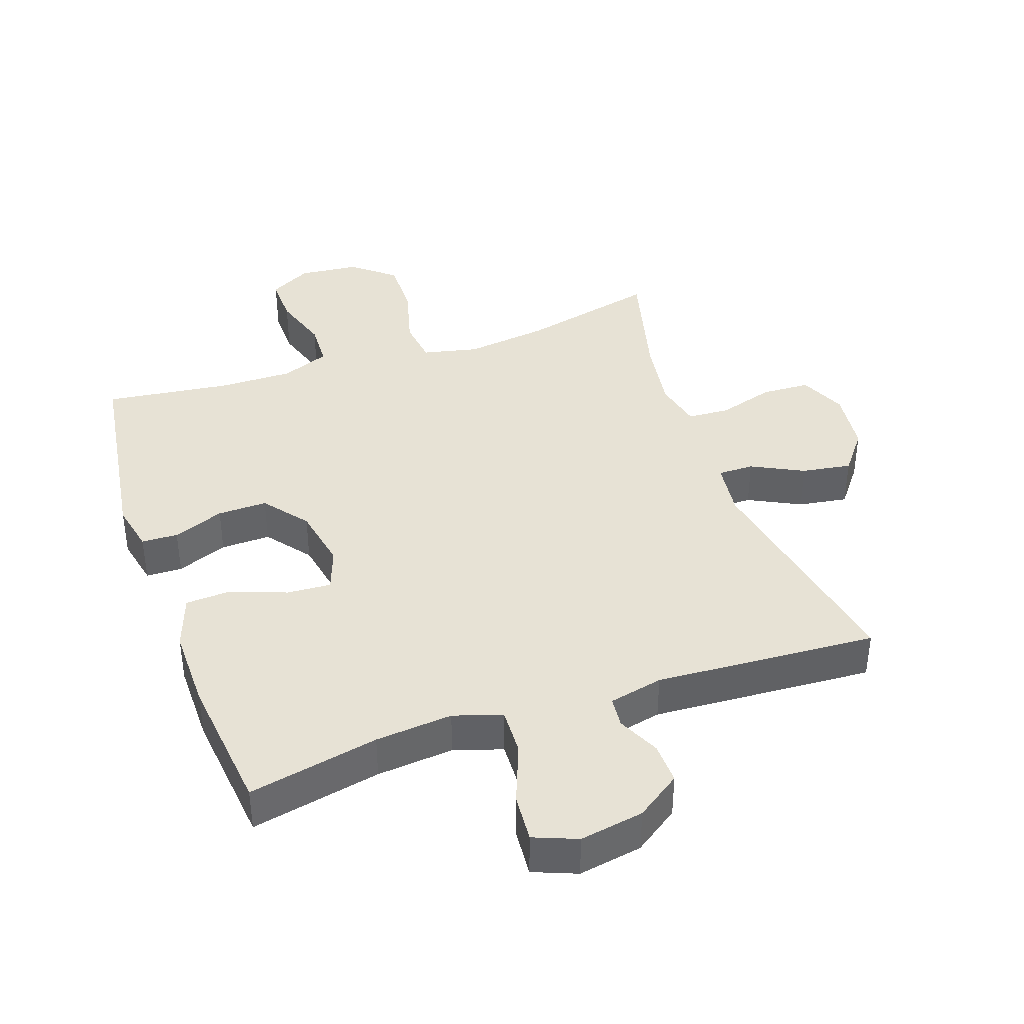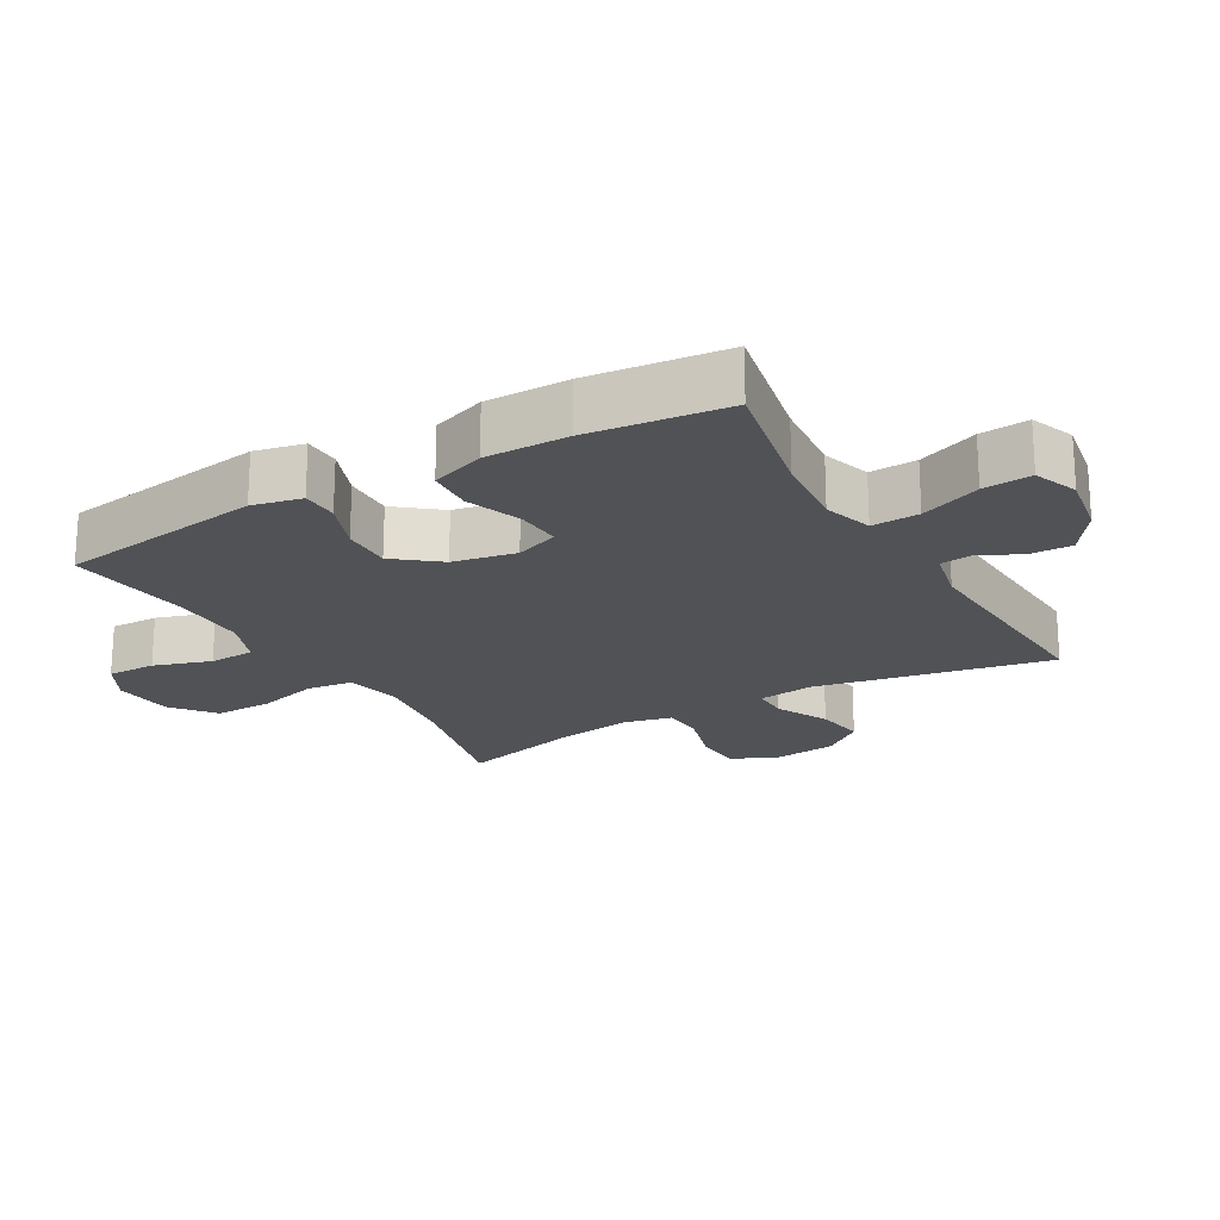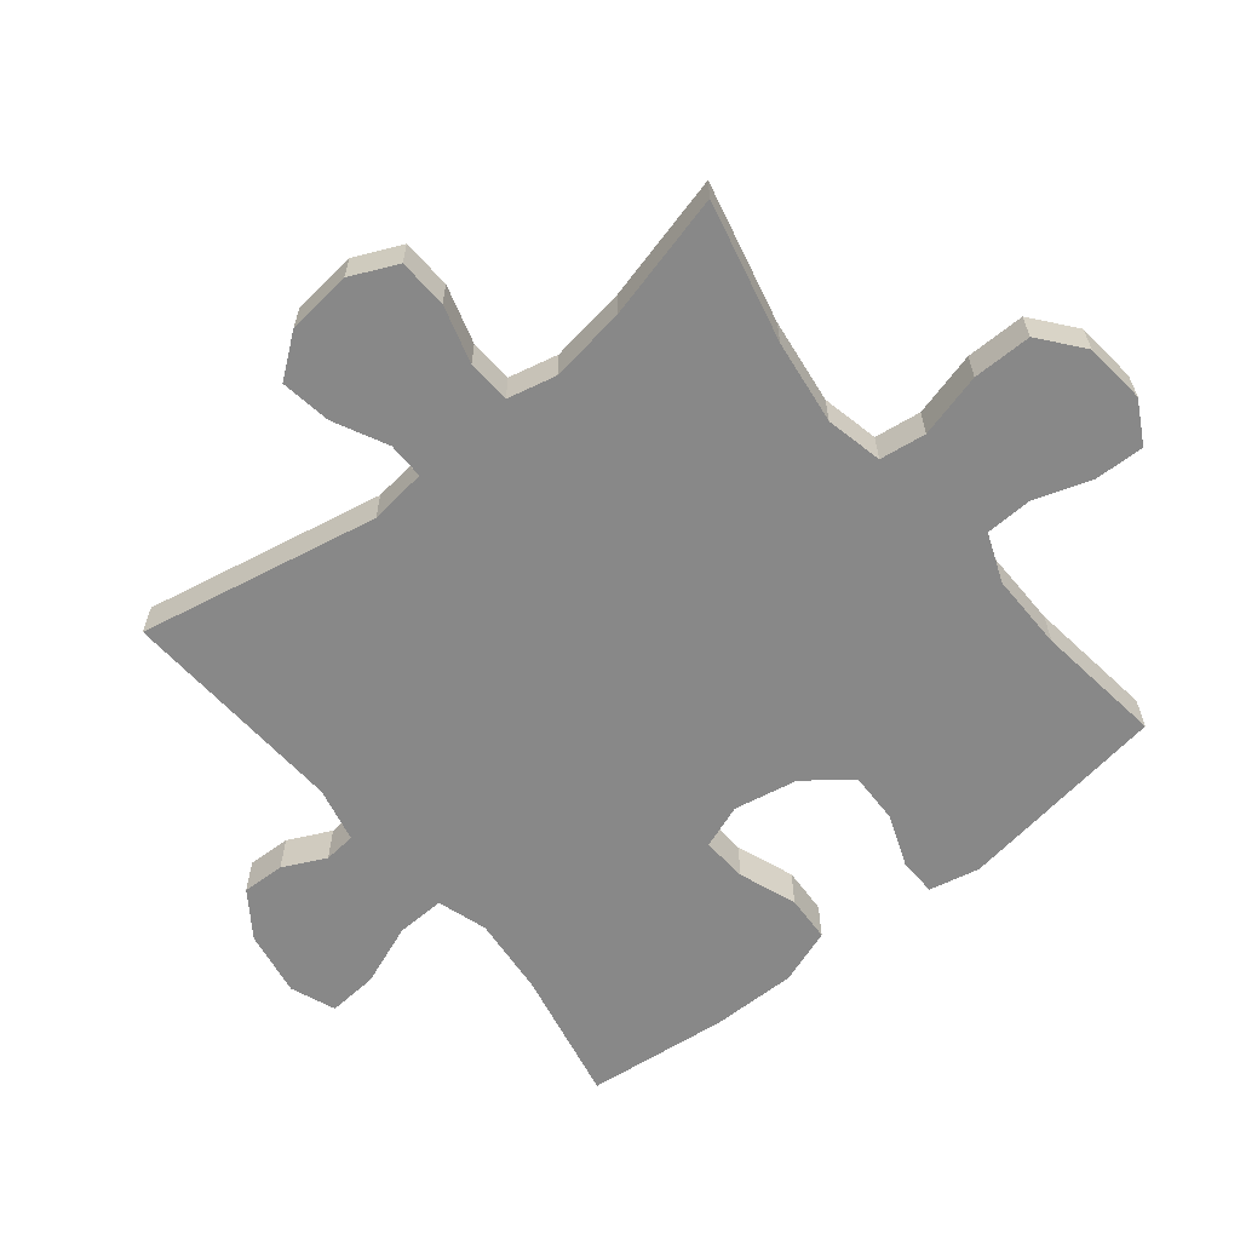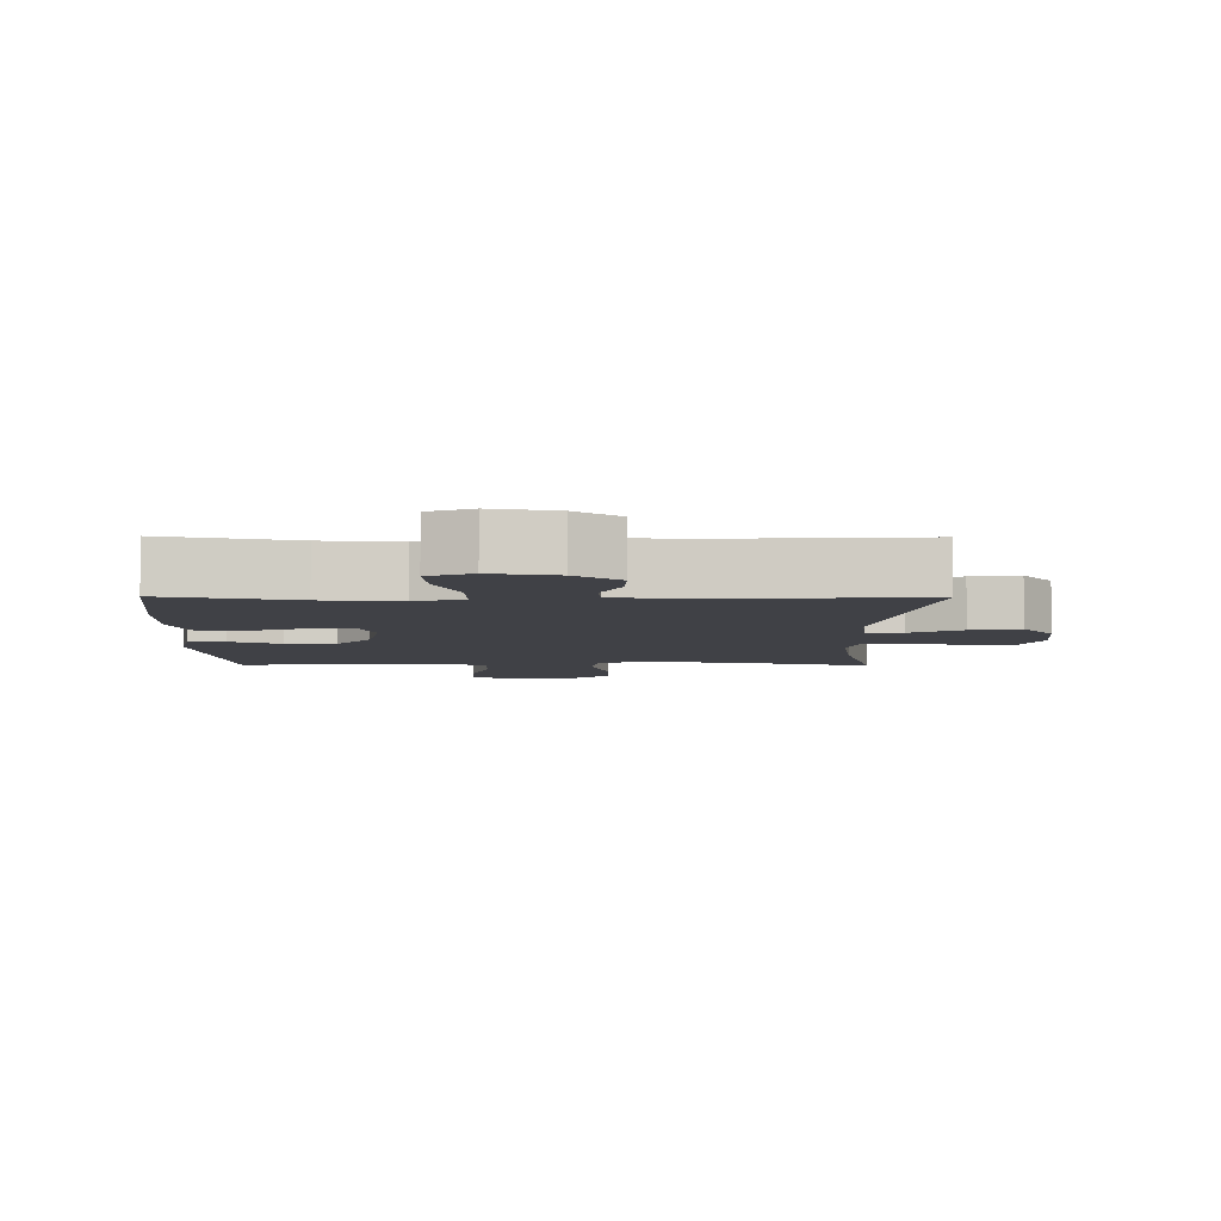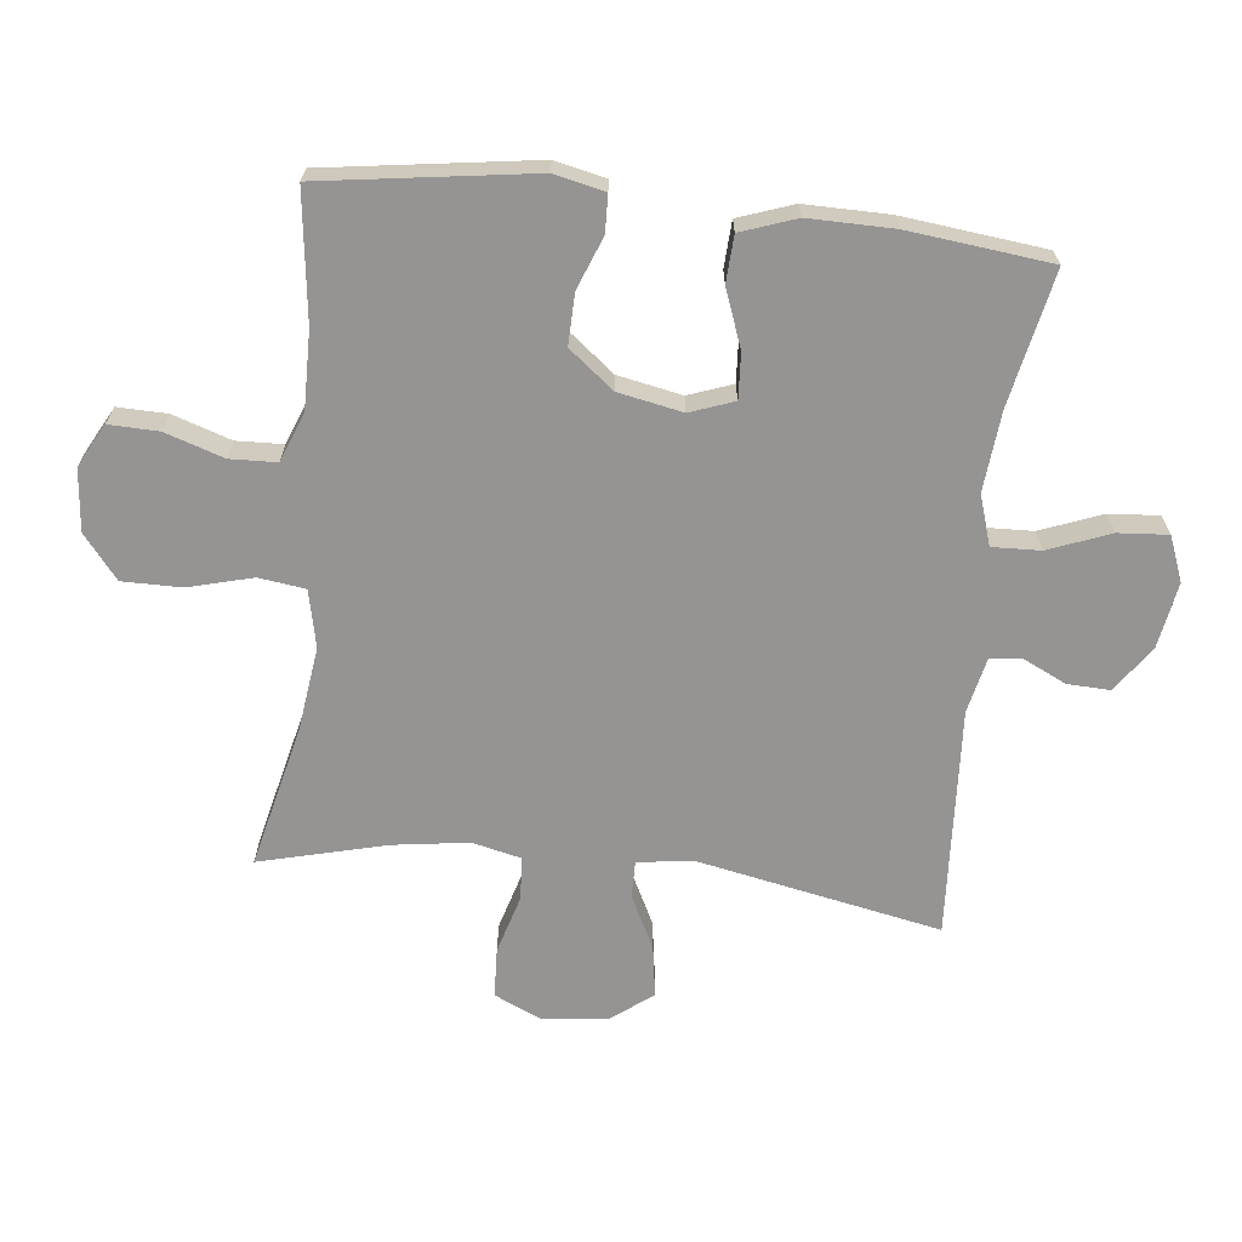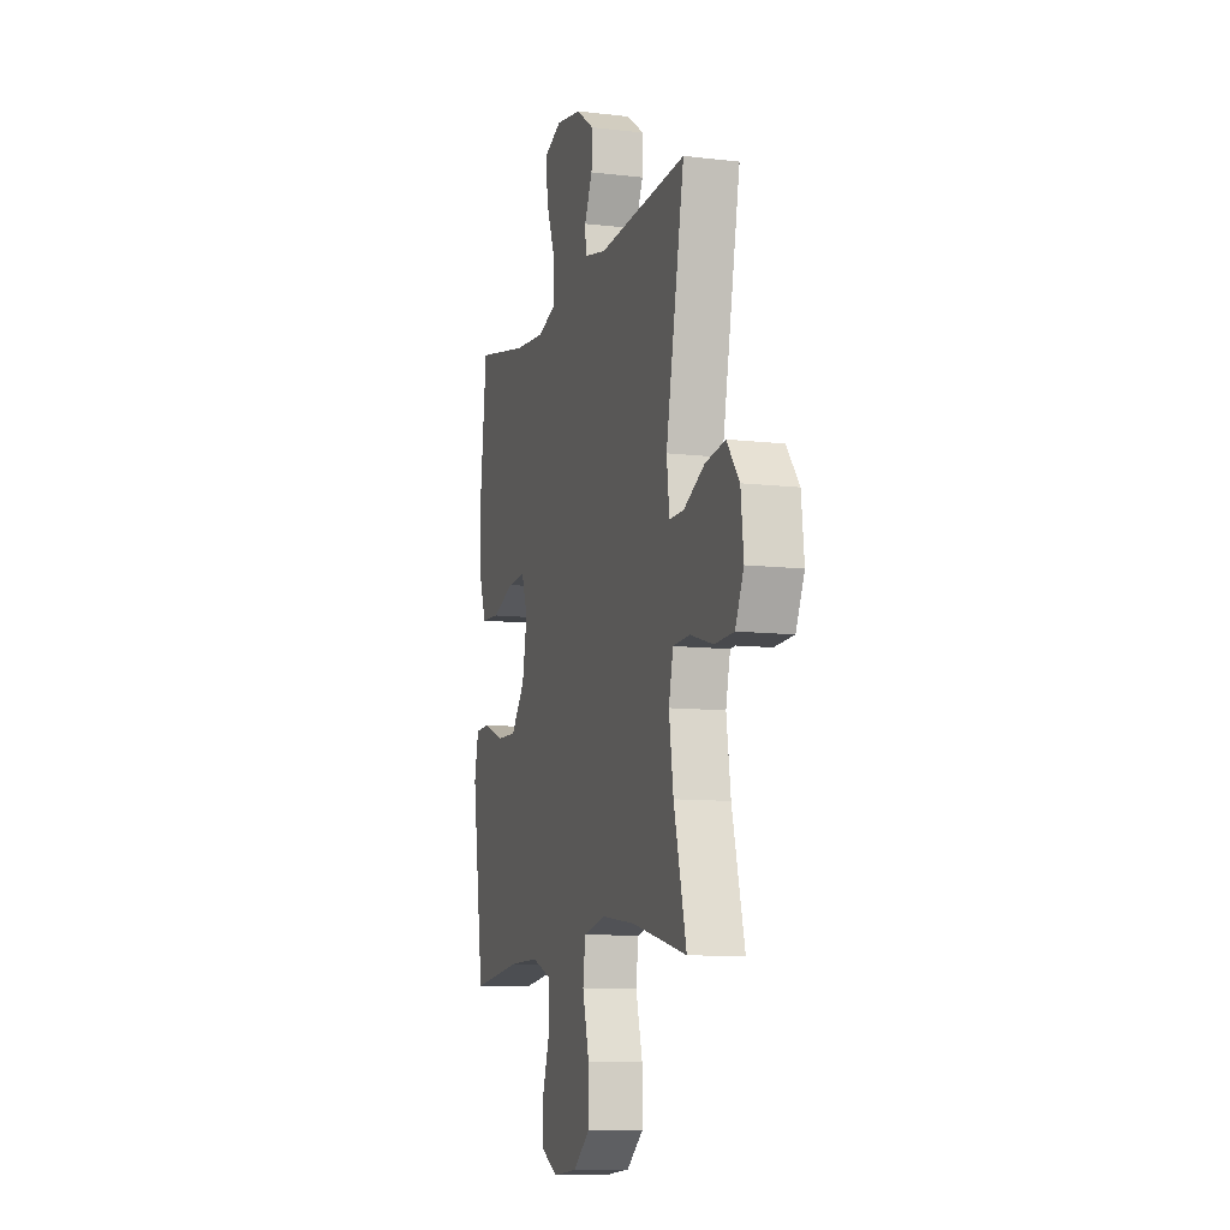
<metadata>
{"format":"obj","ext":"obj","renderer":"f3d","projection":"perspective","resolution":1024,"background":"white","views":[{"elev":40.1,"azim":-19.1,"up":"+Y"},{"elev":-20.9,"azim":-60.1,"up":"+Y"},{"elev":-62.7,"azim":128.9,"up":"+Y"},{"elev":-6.0,"azim":-0.6,"up":"+Y"},{"elev":-67.2,"azim":-96.4,"up":"+Y"},{"elev":-9.8,"azim":73.0,"up":"+Z"}]}
</metadata>
<code>
o path1550
v -0.3204 0.0375 -0.472
v -0.2033 0.0375 -0.4703
v -0.1276 0.0375 -0.4996
v -0.1248 0.0375 -0.5708
v -0.154 0.0375 -0.6602
v -0.1557 0.0375 -0.7359
v -0.09017 0.0375 -0.7713
v 0.00441 0.0375 -0.7618
v 0.07034 0.0375 -0.7085
v 0.06969 0.0375 -0.6183
v 0.04364 0.0375 -0.5202
v 0.05314 0.0375 -0.4492
v 0.14 0.0375 -0.43
v 0.2699 0.0375 -0.4467
v 0.4853 0.0375 -0.4972
v 0.4362 0.0375 -0.3044
v 0.4193 0.0375 -0.1891
v 0.4366 0.0375 -0.1141
v 0.5026 0.0375 -0.1102
v 0.5914 0.0375 -0.136
v 0.6668 0.0375 -0.1323
v 0.6998 0.0375 -0.06
v 0.6889 0.0375 0.03898
v 0.6398 0.0375 0.1025
v 0.5619 0.0375 0.09024
v 0.4804 0.0375 0.04933
v 0.4241 0.0375 0.04877
v 0.4135 0.0375 0.1361
v 0.4853 0.0375 0.5045
v 0.1363 0.0375 0.4833
v 0.05108 0.0375 0.5021
v 0.04655 0.0375 0.5504
v 0.07789 0.0375 0.6159
v 0.08028 0.0375 0.6813
v 0.0102 0.0375 0.7296
v -0.09055 0.0375 0.747
v -0.1589 0.0375 0.7201
v -0.153 0.0375 0.6442
v -0.1164 0.0375 0.5497
v -0.1136 0.0375 0.476
v -0.1897 0.0375 0.4515
v -0.3112 0.0375 0.4625
v -0.5166 0.0375 0.5045
v -0.5408 0.0375 0.287
v -0.5417 0.0375 0.1571
v -0.5117 0.0375 0.0727
v -0.4403 0.0375 0.06908
v -0.3529 0.0375 0.1018
v -0.2833 0.0375 0.1063
v -0.2588 0.0375 0.03916
v -0.2779 0.0375 -0.05937
v -0.332 0.0375 -0.1282
v -0.4101 0.0375 -0.1266
v -0.4899 0.0375 -0.09591
v -0.547 0.0375 -0.09781
v -0.5639 0.0375 -0.1752
v -0.5166 0.0375 -0.4972
v -0.3204 -0.0375 -0.472
v -0.2033 -0.0375 -0.4703
v -0.1276 -0.0375 -0.4996
v -0.1248 -0.0375 -0.5708
v -0.154 -0.0375 -0.6602
v -0.1557 -0.0375 -0.7359
v -0.09017 -0.0375 -0.7713
v 0.00441 -0.0375 -0.7618
v 0.07034 -0.0375 -0.7085
v 0.06969 -0.0375 -0.6183
v 0.04364 -0.0375 -0.5202
v 0.05314 -0.0375 -0.4492
v 0.14 -0.0375 -0.43
v 0.2699 -0.0375 -0.4467
v 0.4853 -0.0375 -0.4972
v 0.4362 -0.0375 -0.3044
v 0.4193 -0.0375 -0.1891
v 0.4366 -0.0375 -0.1141
v 0.5026 -0.0375 -0.1102
v 0.5914 -0.0375 -0.136
v 0.6668 -0.0375 -0.1323
v 0.6998 -0.0375 -0.06
v 0.6889 -0.0375 0.03898
v 0.6398 -0.0375 0.1025
v 0.5619 -0.0375 0.09024
v 0.4804 -0.0375 0.04933
v 0.4241 -0.0375 0.04877
v 0.4135 -0.0375 0.1361
v 0.4853 -0.0375 0.5045
v 0.1363 -0.0375 0.4833
v 0.05108 -0.0375 0.5021
v 0.04655 -0.0375 0.5504
v 0.07789 -0.0375 0.6159
v 0.08028 -0.0375 0.6813
v 0.0102 -0.0375 0.7296
v -0.09055 -0.0375 0.747
v -0.1589 -0.0375 0.7201
v -0.153 -0.0375 0.6442
v -0.1164 -0.0375 0.5497
v -0.1136 -0.0375 0.476
v -0.1897 -0.0375 0.4515
v -0.3112 -0.0375 0.4625
v -0.5166 -0.0375 0.5045
v -0.5408 -0.0375 0.287
v -0.5417 -0.0375 0.1571
v -0.5117 -0.0375 0.0727
v -0.4403 -0.0375 0.06908
v -0.3529 -0.0375 0.1018
v -0.2833 -0.0375 0.1063
v -0.2588 -0.0375 0.03916
v -0.2779 -0.0375 -0.05937
v -0.332 -0.0375 -0.1282
v -0.4101 -0.0375 -0.1266
v -0.4899 -0.0375 -0.09591
v -0.547 -0.0375 -0.09781
v -0.5639 -0.0375 -0.1752
v -0.5166 -0.0375 -0.4972
v -0.1557 0.0375 -0.7359
v -0.1557 0.0375 -0.7359
v -0.09017 0.0375 -0.7713
v 0.00441 0.0375 -0.7618
v 0.07034 0.0375 -0.7085
v -0.154 0.0375 -0.6602
v 0.06969 0.0375 -0.6183
v -0.1248 0.0375 -0.5708
v 0.04364 0.0375 -0.5202
v -0.1276 0.0375 -0.4996
v -0.1276 0.0375 -0.4996
v 0.05314 0.0375 -0.4492
v 0.05314 0.0375 -0.4492
v -0.2033 0.0375 -0.4703
v -0.5166 0.0375 -0.4972
v -0.5166 0.0375 -0.4972
v -0.3204 0.0375 -0.472
v 0.2699 0.0375 -0.4467
v 0.4853 0.0375 -0.4972
v 0.4853 0.0375 -0.4972
v 0.14 0.0375 -0.43
v 0.4362 0.0375 -0.3044
v 0.4193 0.0375 -0.1891
v -0.5639 0.0375 -0.1752
v 0.4366 0.0375 -0.1141
v 0.4366 0.0375 -0.1141
v -0.547 0.0375 -0.09781
v -0.547 0.0375 -0.09781
v -0.332 0.0375 -0.1282
v -0.4101 0.0375 -0.1266
v 0.5026 0.0375 -0.1102
v 0.5914 0.0375 -0.136
v 0.6668 0.0375 -0.1323
v 0.6668 0.0375 -0.1323
v 0.6998 0.0375 -0.06
v -0.2779 0.0375 -0.05937
v -0.4899 0.0375 -0.09591
v 0.6889 0.0375 0.03898
v -0.2588 0.0375 0.03916
v 0.6398 0.0375 0.1025
v 0.6398 0.0375 0.1025
v -0.2833 0.0375 0.1063
v -0.2833 0.0375 0.1063
v 0.4804 0.0375 0.04933
v 0.4241 0.0375 0.04877
v 0.4241 0.0375 0.04877
v 0.4135 0.0375 0.1361
v 0.5619 0.0375 0.09024
v -0.5117 0.0375 0.0727
v -0.5117 0.0375 0.0727
v -0.4403 0.0375 0.06908
v -0.3529 0.0375 0.1018
v -0.5417 0.0375 0.1571
v -0.5408 0.0375 0.287
v -0.5166 0.0375 0.5045
v -0.5166 0.0375 0.5045
v -0.1897 0.0375 0.4515
v -0.3112 0.0375 0.4625
v -0.1136 0.0375 0.476
v -0.1136 0.0375 0.476
v -0.1164 0.0375 0.5497
v 0.1363 0.0375 0.4833
v 0.05108 0.0375 0.5021
v 0.05108 0.0375 0.5021
v 0.4853 0.0375 0.5045
v 0.4853 0.0375 0.5045
v 0.04655 0.0375 0.5504
v -0.153 0.0375 0.6442
v 0.07789 0.0375 0.6159
v 0.08028 0.0375 0.6813
v -0.1589 0.0375 0.7201
v -0.1589 0.0375 0.7201
v 0.0102 0.0375 0.7296
v -0.09055 0.0375 0.747
v -0.1557 -0.0375 -0.7359
v -0.1557 -0.0375 -0.7359
v -0.09017 -0.0375 -0.7713
v 0.00441 -0.0375 -0.7618
v 0.07034 -0.0375 -0.7085
v -0.154 -0.0375 -0.6602
v 0.06969 -0.0375 -0.6183
v -0.1248 -0.0375 -0.5708
v 0.04364 -0.0375 -0.5202
v -0.1276 -0.0375 -0.4996
v -0.1276 -0.0375 -0.4996
v 0.05314 -0.0375 -0.4492
v 0.05314 -0.0375 -0.4492
v -0.2033 -0.0375 -0.4703
v -0.5166 -0.0375 -0.4972
v -0.5166 -0.0375 -0.4972
v -0.3204 -0.0375 -0.472
v 0.2699 -0.0375 -0.4467
v 0.4853 -0.0375 -0.4972
v 0.4853 -0.0375 -0.4972
v 0.14 -0.0375 -0.43
v 0.4362 -0.0375 -0.3044
v 0.4193 -0.0375 -0.1891
v -0.5639 -0.0375 -0.1752
v 0.4366 -0.0375 -0.1141
v 0.4366 -0.0375 -0.1141
v -0.547 -0.0375 -0.09781
v -0.547 -0.0375 -0.09781
v -0.332 -0.0375 -0.1282
v -0.4101 -0.0375 -0.1266
v 0.5026 -0.0375 -0.1102
v 0.5914 -0.0375 -0.136
v 0.6668 -0.0375 -0.1323
v 0.6668 -0.0375 -0.1323
v 0.6998 -0.0375 -0.06
v -0.2779 -0.0375 -0.05937
v -0.4899 -0.0375 -0.09591
v 0.6889 -0.0375 0.03898
v -0.2588 -0.0375 0.03916
v 0.6398 -0.0375 0.1025
v 0.6398 -0.0375 0.1025
v -0.2833 -0.0375 0.1063
v -0.2833 -0.0375 0.1063
v 0.4804 -0.0375 0.04933
v 0.4241 -0.0375 0.04877
v 0.4241 -0.0375 0.04877
v 0.4135 -0.0375 0.1361
v 0.5619 -0.0375 0.09024
v -0.5117 -0.0375 0.0727
v -0.5117 -0.0375 0.0727
v -0.4403 -0.0375 0.06908
v -0.3529 -0.0375 0.1018
v -0.5417 -0.0375 0.1571
v -0.5408 -0.0375 0.287
v -0.5166 -0.0375 0.5045
v -0.5166 -0.0375 0.5045
v -0.1897 -0.0375 0.4515
v -0.3112 -0.0375 0.4625
v -0.1136 -0.0375 0.476
v -0.1136 -0.0375 0.476
v -0.1164 -0.0375 0.5497
v 0.1363 -0.0375 0.4833
v 0.05108 -0.0375 0.5021
v 0.05108 -0.0375 0.5021
v 0.4853 -0.0375 0.5045
v 0.4853 -0.0375 0.5045
v 0.04655 -0.0375 0.5504
v -0.153 -0.0375 0.6442
v 0.07789 -0.0375 0.6159
v 0.08028 -0.0375 0.6813
v -0.1589 -0.0375 0.7201
v -0.1589 -0.0375 0.7201
v 0.0102 -0.0375 0.7296
v -0.09055 -0.0375 0.747
f 205 212 203
f 205 218 212
f 261 249 255
f 250 230 227
f 232 213 219
f 233 213 232
f 241 240 242
f 232 219 236
f 192 194 191
f 200 202 198
f 240 230 246
f 235 227 233
f 250 227 235
f 191 194 189
f 224 217 202
f 209 224 200
f 255 249 251
f 200 224 202
f 236 220 226
f 226 220 223
f 245 230 247
f 246 230 245
f 227 224 209
f 247 230 251
f 218 225 212
f 200 198 197
f 197 196 195
f 240 241 239
f 251 230 250
f 210 206 207
f 196 194 195
f 198 196 197
f 211 227 209
f 233 227 213
f 213 227 211
f 195 192 193
f 257 261 255
f 211 209 206
f 192 195 194
f 236 226 228
f 223 220 221
f 237 239 241
f 218 205 217
f 211 206 210
f 242 246 243
f 259 256 262
f 247 251 249
f 242 240 246
f 258 261 257
f 249 261 256
f 202 217 205
f 219 220 236
f 262 256 261
f 250 235 253
f 212 225 215
f 116 7 64 190
f 7 8 65 64
f 8 9 66 65
f 5 6 63 62
f 9 10 67 66
f 4 5 62 61
f 10 11 68 67
f 125 4 61 199
f 11 127 201 68
f 2 3 60 59
f 130 1 58 204
f 14 134 208 71
f 1 2 59 58
f 12 13 70 69
f 13 14 71 70
f 15 16 73 72
f 16 17 74 73
f 56 57 114 113
f 17 140 214 74
f 142 56 113 216
f 52 53 110 109
f 19 20 77 76
f 20 148 222 77
f 21 22 79 78
f 51 52 109 108
f 54 55 112 111
f 53 54 111 110
f 18 19 76 75
f 22 23 80 79
f 50 51 108 107
f 23 155 229 80
f 157 50 107 231
f 26 160 234 83
f 27 28 85 84
f 25 26 83 82
f 24 25 82 81
f 164 47 104 238
f 47 48 105 104
f 45 46 103 102
f 48 49 106 105
f 44 45 102 101
f 170 44 101 244
f 41 42 99 98
f 174 41 98 248
f 39 40 97 96
f 30 178 252 87
f 180 30 87 254
f 28 29 86 85
f 42 43 100 99
f 31 32 89 88
f 38 39 96 95
f 32 33 90 89
f 33 34 91 90
f 186 38 95 260
f 34 35 92 91
f 36 37 94 93
f 35 36 93 92
f 131 129 138
f 131 138 144
f 187 181 175
f 176 153 156
f 158 145 139
f 159 158 139
f 167 168 166
f 158 162 145
f 118 117 120
f 126 124 128
f 166 172 156
f 161 159 153
f 176 161 153
f 117 115 120
f 150 128 143
f 135 126 150
f 181 177 175
f 126 128 150
f 162 152 146
f 152 149 146
f 171 173 156
f 172 171 156
f 153 135 150
f 173 177 156
f 144 138 151
f 126 123 124
f 123 121 122
f 166 165 167
f 177 176 156
f 136 133 132
f 122 121 120
f 124 123 122
f 137 135 153
f 159 139 153
f 139 137 153
f 121 119 118
f 183 181 187
f 137 132 135
f 118 120 121
f 162 154 152
f 149 147 146
f 163 167 165
f 144 143 131
f 137 136 132
f 168 169 172
f 185 188 182
f 173 175 177
f 168 172 166
f 184 183 187
f 175 182 187
f 128 131 143
f 145 162 146
f 188 187 182
f 176 179 161
f 138 141 151

</code>
